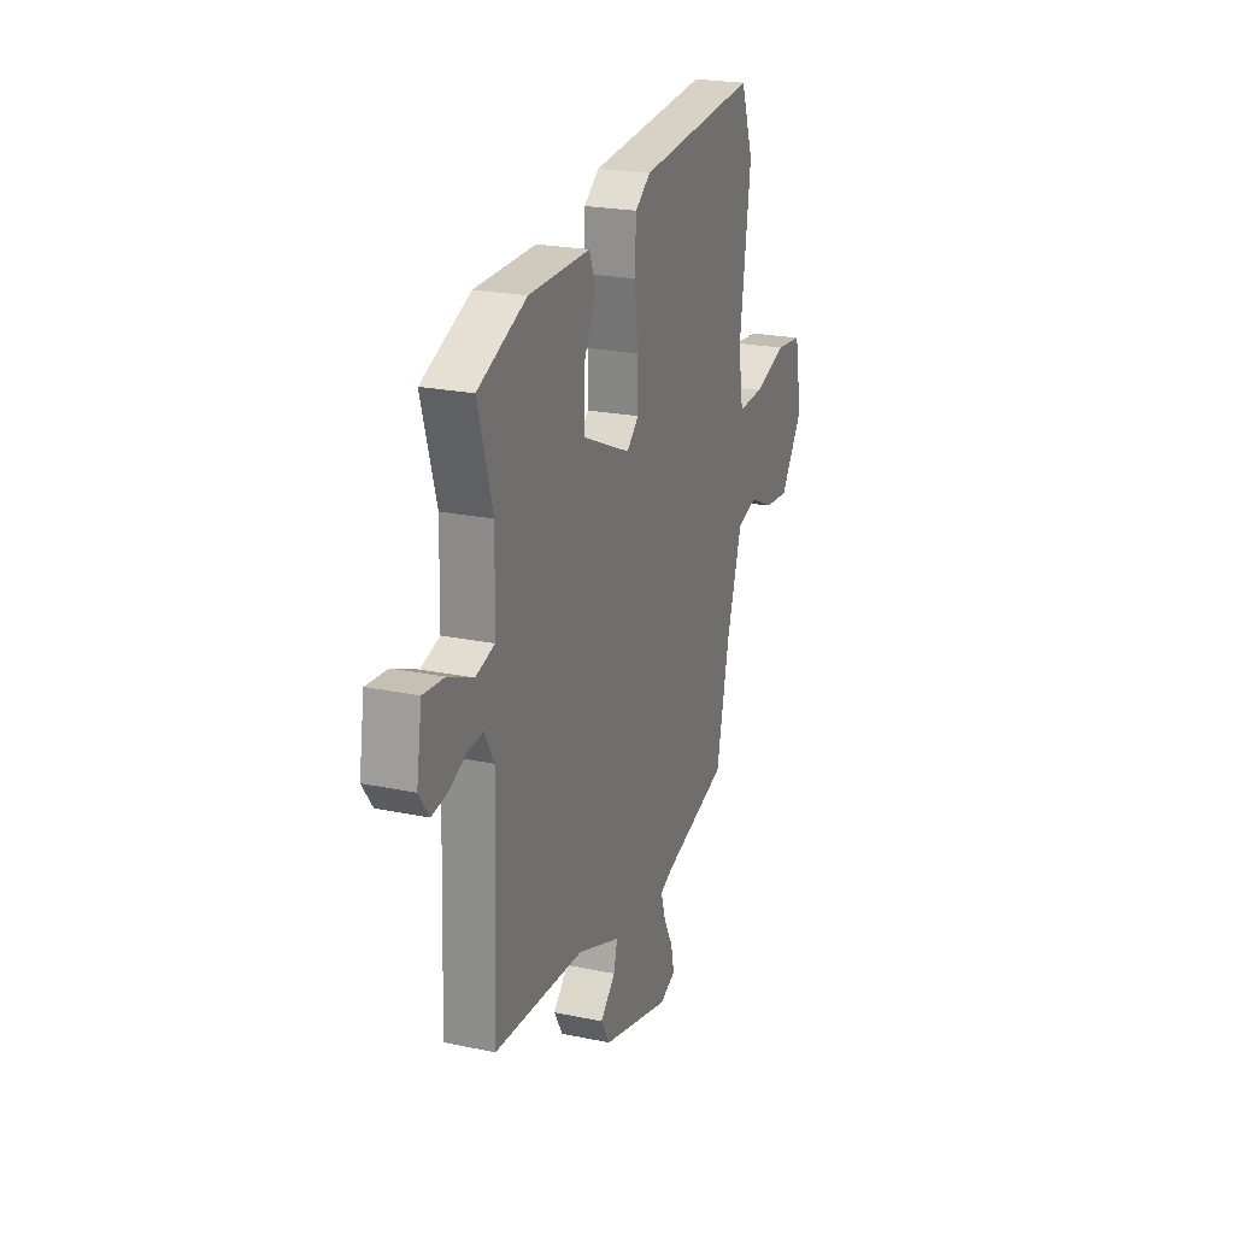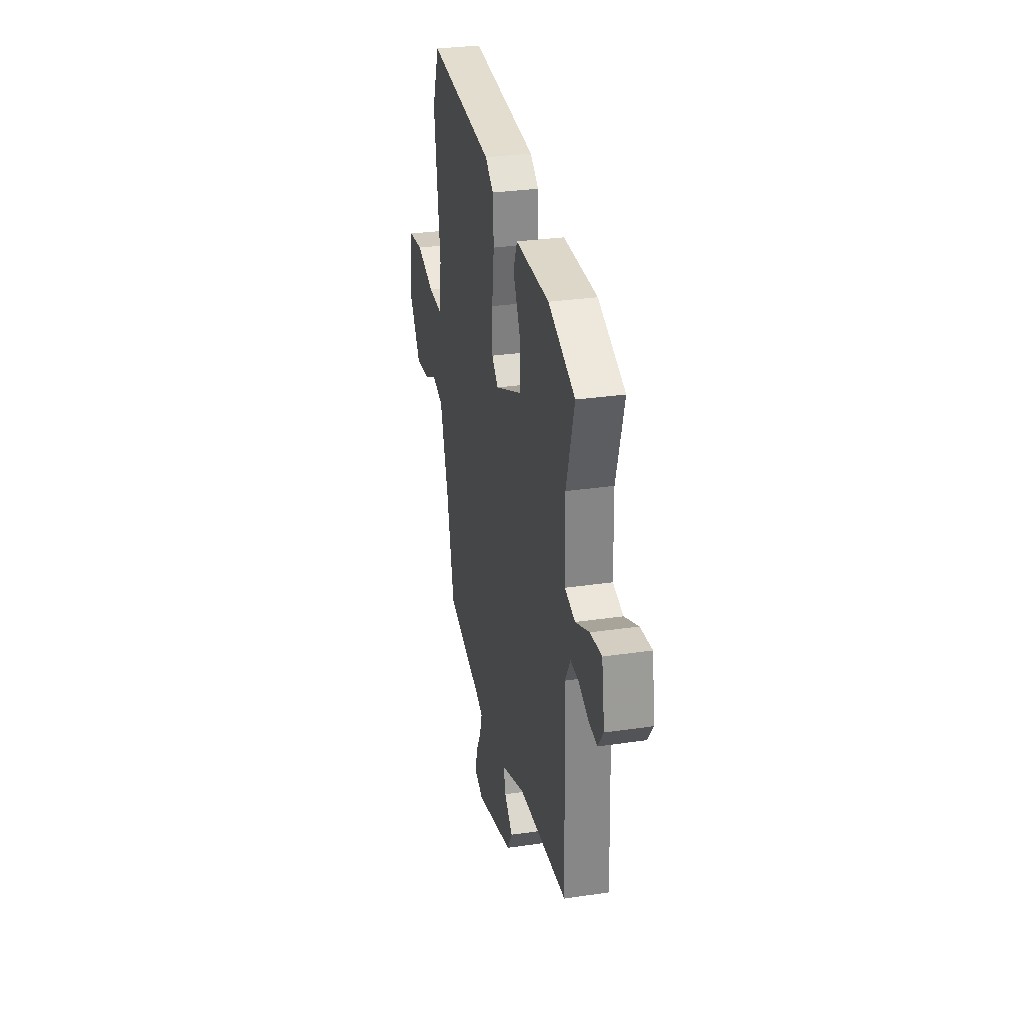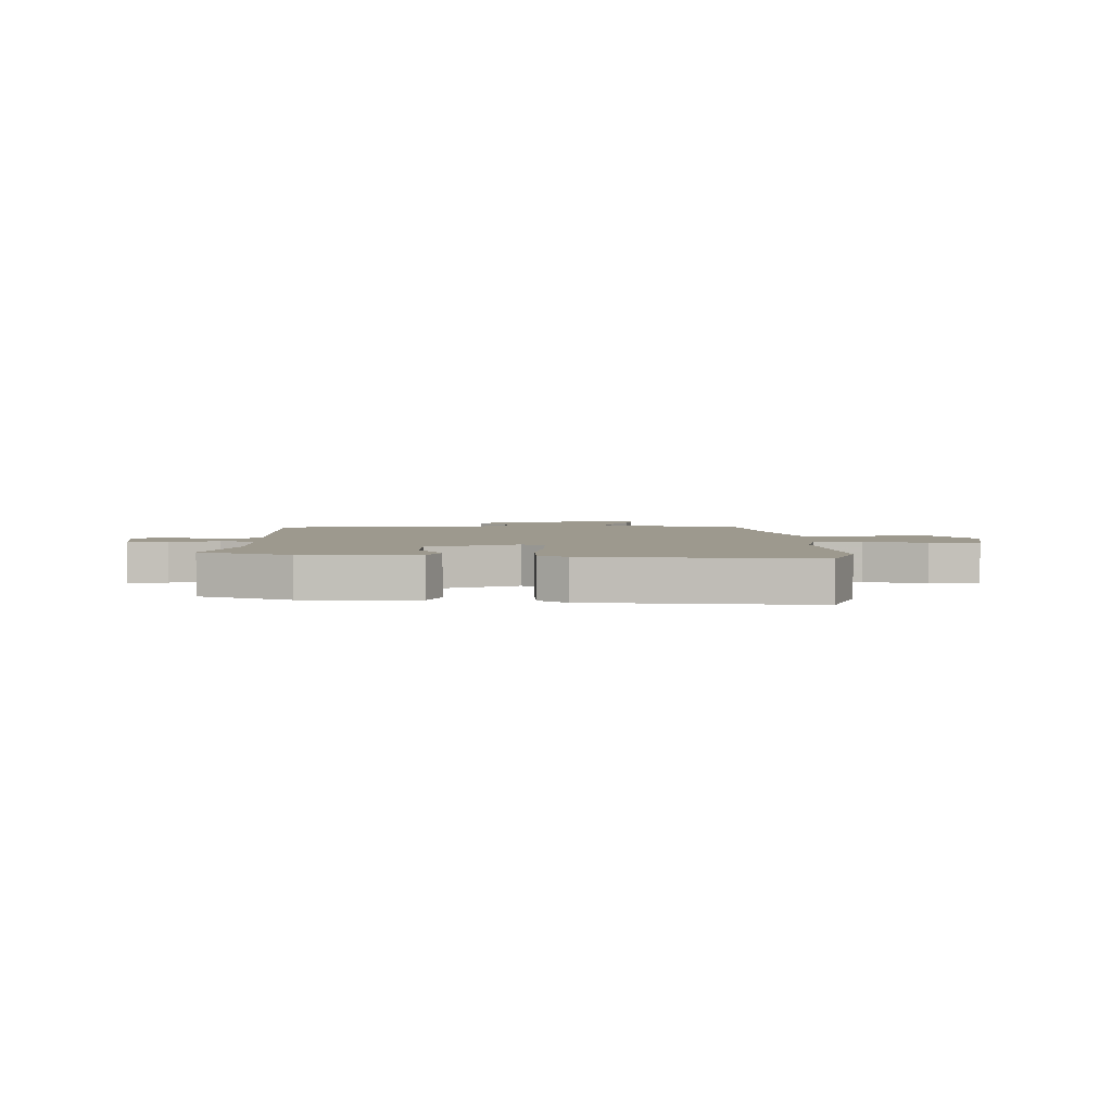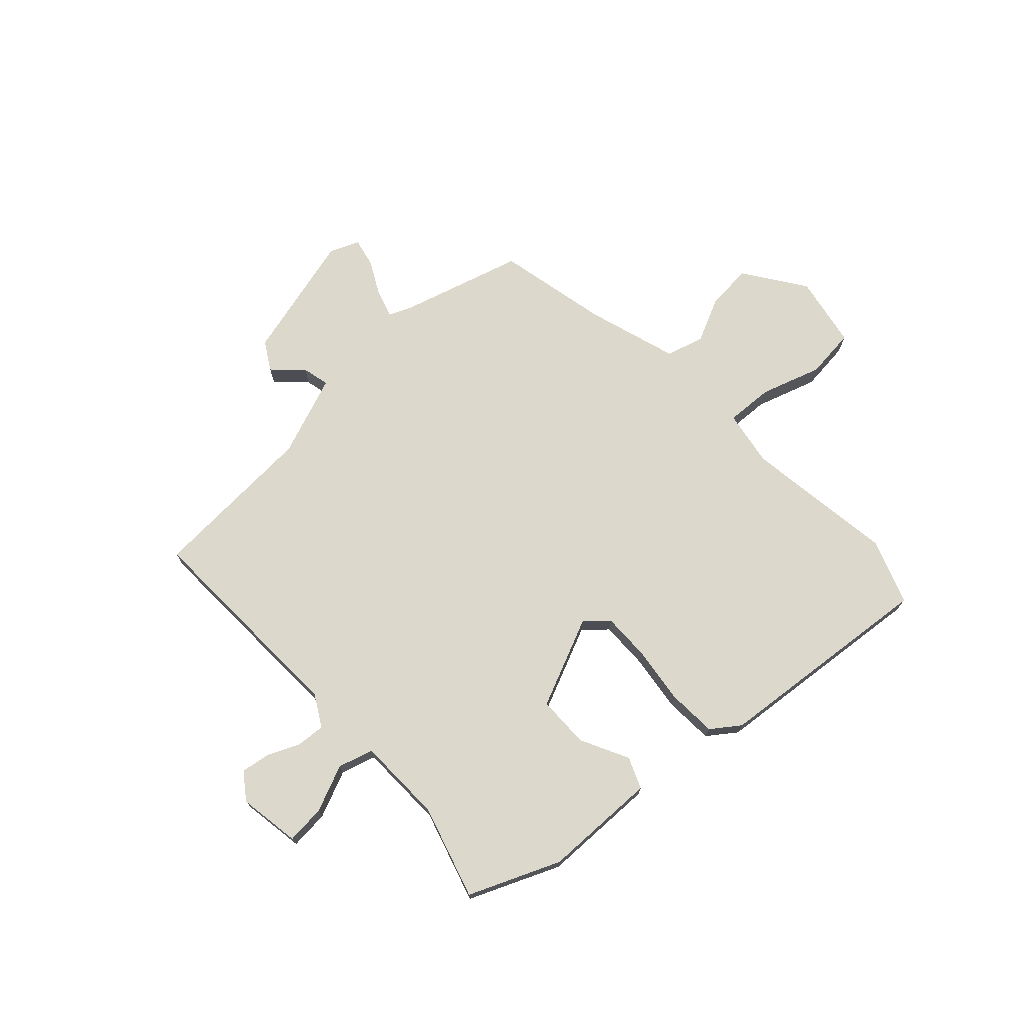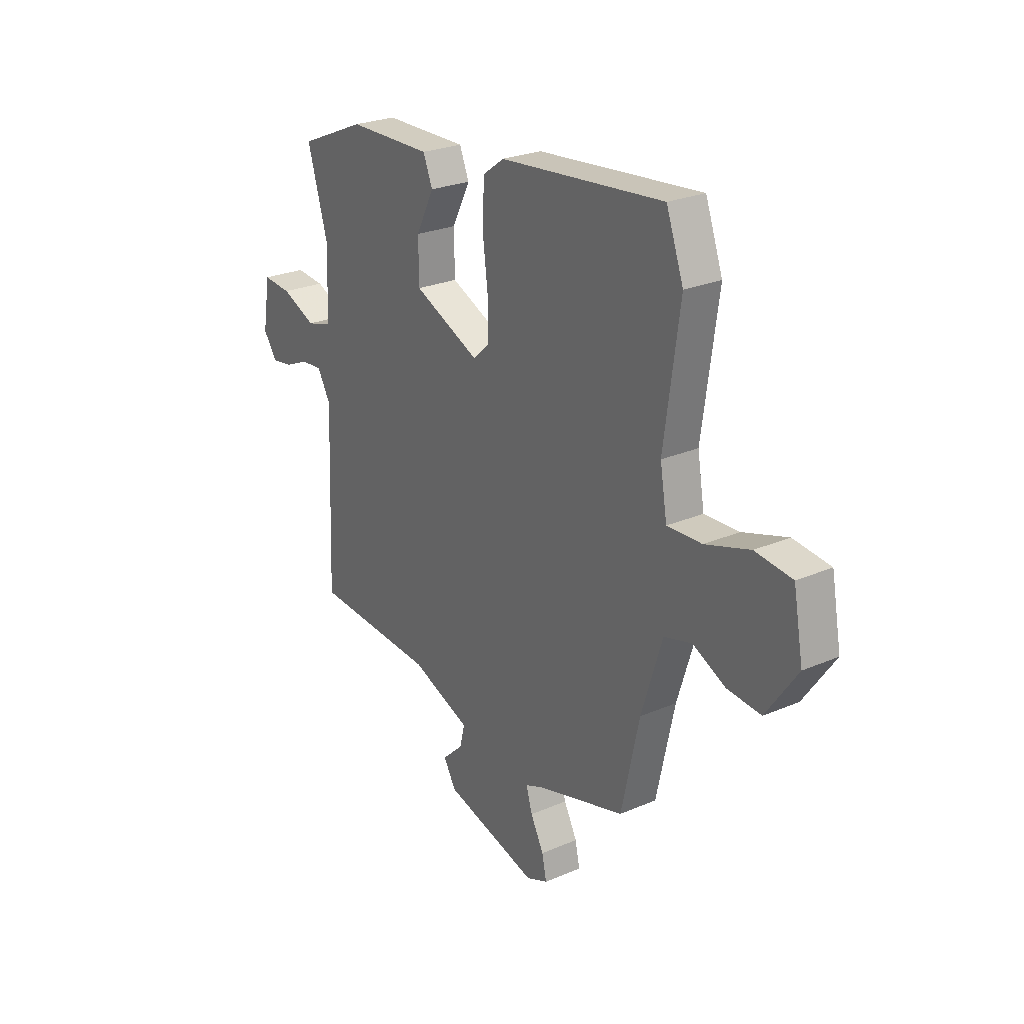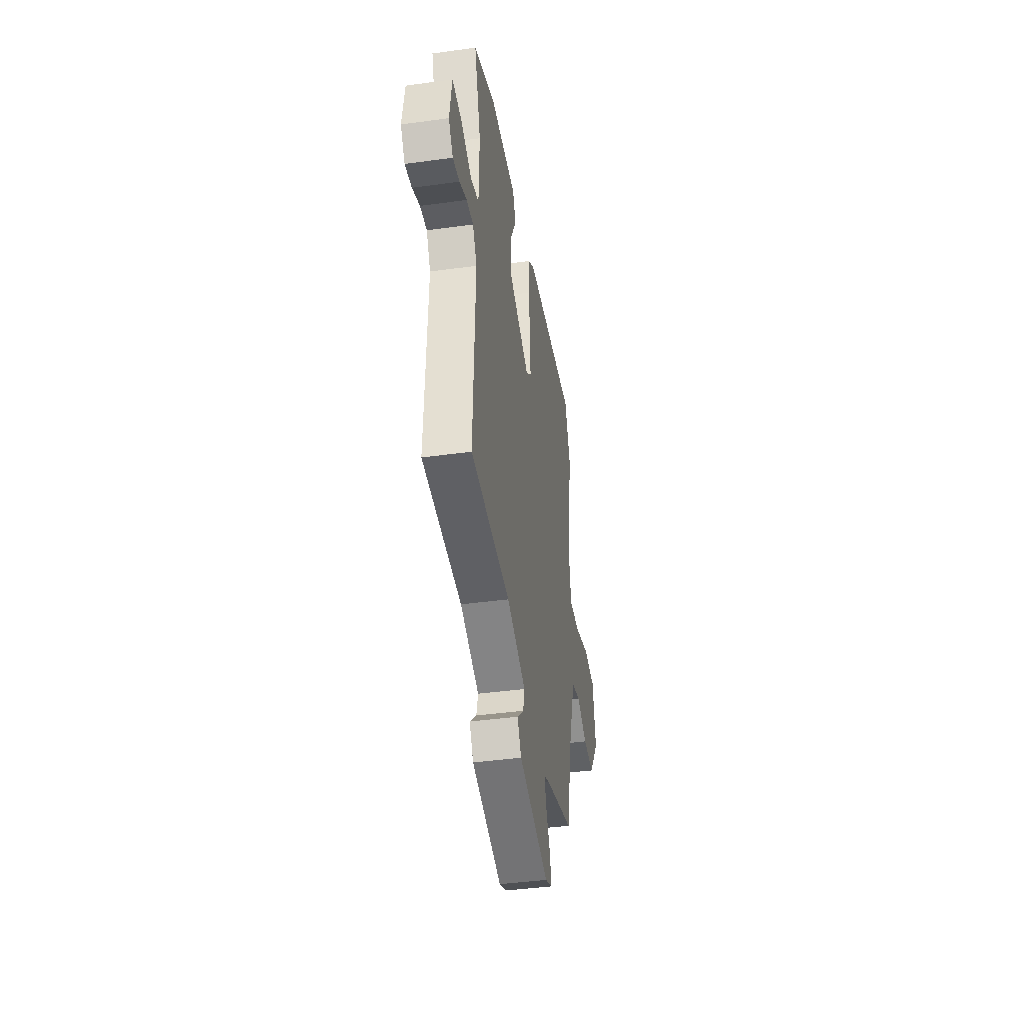
<metadata>
{"format":"obj","ext":"obj","renderer":"f3d","projection":"perspective","resolution":1024,"background":"white","views":[{"elev":22.5,"azim":-70.2,"up":"+Z"},{"elev":30.0,"azim":-102.1,"up":"+Z"},{"elev":3.4,"azim":0.5,"up":"+Y"},{"elev":72.7,"azim":-42.7,"up":"+Y"},{"elev":25.4,"azim":55.3,"up":"+Z"},{"elev":-41.5,"azim":-80.5,"up":"+Z"}]}
</metadata>
<code>
v 0.406 0.07 -0.474
v 0.189 0.07 -0.536
v 0.146 0.07 -0.554
v 0.161 0.07 -0.604
v 0.193 0.07 -0.665
v 0.204 0.07 -0.717
v 0.151 0.07 -0.739
v -0.078 0.07 -0.678
v -0.108 0.07 -0.627
v -0.057 0.07 -0.579
v -0.045 0.07 -0.53
v -0.19 0.07 -0.475
v -0.491 0.07 -0.458
v -0.476 0.07 -0.068
v -0.508 0.07 -0.012
v -0.56 0.07 -0.016
v -0.617 0.07 -0.041
v -0.669 0.07 -0.049
v -0.703 0.07 -0.002
v -0.685 0.07 0.109
v -0.615 0.07 0.103
v -0.531 0.07 0.067
v -0.468 0.07 0.085
v -0.464 0.07 0.24
v -0.513 0.07 0.407
v -0.35 0.07 0.476
v -0.145 0.07 0.479
v -0.122 0.07 0.423
v -0.166 0.07 0.336
v -0.165 0.07 0.243
v -0.004 0.07 0.172
v 0.036 0.07 0.208
v 0.035 0.07 0.294
v 0.022 0.07 0.398
v 0.027 0.07 0.486
v 0.078 0.07 0.523
v 0.478 0.07 0.561
v 0.52 0.07 0.445
v 0.482 0.07 0.173
v 0.499 0.07 0.073
v 0.584 0.07 0.077
v 0.693 0.07 0.112
v 0.783 0.07 0.102
v 0.807 0.07 -0.028
v 0.731 0.07 -0.137
v 0.649 0.07 -0.13
v 0.569 0.07 -0.092
v 0.501 0.07 -0.111
v 0.45 0.07 -0.273
v 0.406 0 -0.474
v 0.189 0 -0.536
v 0.146 0 -0.554
v 0.161 0 -0.604
v 0.193 0 -0.665
v 0.204 0 -0.717
v 0.151 0 -0.739
v -0.078 0 -0.678
v -0.108 0 -0.627
v -0.057 0 -0.579
v -0.045 0 -0.53
v -0.19 0 -0.475
v -0.491 0 -0.458
v -0.476 0 -0.068
v -0.508 0 -0.012
v -0.56 0 -0.016
v -0.617 0 -0.041
v -0.669 0 -0.049
v -0.703 0 -0.002
v -0.685 0 0.109
v -0.615 0 0.103
v -0.531 0 0.067
v -0.468 0 0.085
v -0.464 0 0.24
v -0.513 0 0.407
v -0.35 0 0.476
v -0.145 0 0.479
v -0.122 0 0.423
v -0.166 0 0.336
v -0.165 0 0.243
v -0.004 0 0.172
v 0.036 0 0.208
v 0.035 0 0.294
v 0.022 0 0.398
v 0.027 0 0.486
v 0.078 0 0.523
v 0.478 0 0.561
v 0.52 0 0.445
v 0.482 0 0.173
v 0.499 0 0.073
v 0.584 0 0.077
v 0.693 0 0.112
v 0.783 0 0.102
v 0.807 0 -0.028
v 0.731 0 -0.137
v 0.649 0 -0.13
v 0.569 0 -0.092
v 0.501 0 -0.111
v 0.45 0 -0.273
f 45 46 47
f 44 45 47
f 43 44 47
f 42 43 47
f 41 42 47
f 40 41 47 48
f 39 40 48 49
f 37 38 39
f 36 37 39
f 35 36 39
f 34 35 39
f 33 34 39
f 49 1 2
f 39 49 2
f 33 39 2
f 32 33 2
f 27 28 29
f 26 27 29
f 25 26 29
f 24 25 29
f 23 24 29 30
f 20 21 22
f 19 20 22
f 18 19 22
f 17 18 22
f 16 17 22
f 15 16 22 23
f 23 30 31
f 15 23 31
f 14 15 31
f 8 9 10
f 7 8 10
f 6 7 10
f 5 6 10
f 4 5 10
f 3 4 10 11
f 3 11 12
f 2 3 12
f 32 2 12
f 31 32 12
f 12 13 14 31
f 96 95 94
f 96 94 93
f 96 93 92
f 96 92 91
f 96 91 90
f 97 96 90 89
f 98 97 89 88
f 88 87 86
f 88 86 85
f 88 85 84
f 88 84 83
f 88 83 82
f 51 50 98
f 51 98 88
f 51 88 82
f 51 82 81
f 78 77 76
f 78 76 75
f 78 75 74
f 78 74 73
f 79 78 73 72
f 71 70 69
f 71 69 68
f 71 68 67
f 71 67 66
f 71 66 65
f 72 71 65 64
f 80 79 72
f 80 72 64
f 80 64 63
f 59 58 57
f 59 57 56
f 59 56 55
f 59 55 54
f 59 54 53
f 60 59 53 52
f 61 60 52
f 61 52 51
f 61 51 81
f 61 81 80
f 80 63 62 61
f 1 50 51 2
f 2 51 52 3
f 3 52 53 4
f 4 53 54 5
f 5 54 55 6
f 6 55 56 7
f 7 56 57 8
f 8 57 58 9
f 9 58 59 10
f 10 59 60 11
f 11 60 61 12
f 12 61 62 13
f 13 62 63 14
f 14 63 64 15
f 15 64 65 16
f 16 65 66 17
f 17 66 67 18
f 18 67 68 19
f 19 68 69 20
f 20 69 70 21
f 21 70 71 22
f 22 71 72 23
f 23 72 73 24
f 24 73 74 25
f 25 74 75 26
f 26 75 76 27
f 27 76 77 28
f 28 77 78 29
f 29 78 79 30
f 30 79 80 31
f 31 80 81 32
f 32 81 82 33
f 33 82 83 34
f 34 83 84 35
f 35 84 85 36
f 36 85 86 37
f 37 86 87 38
f 38 87 88 39
f 39 88 89 40
f 40 89 90 41
f 41 90 91 42
f 42 91 92 43
f 43 92 93 44
f 44 93 94 45
f 45 94 95 46
f 46 95 96 47
f 47 96 97 48
f 48 97 98 49
f 49 98 50 1

</code>
